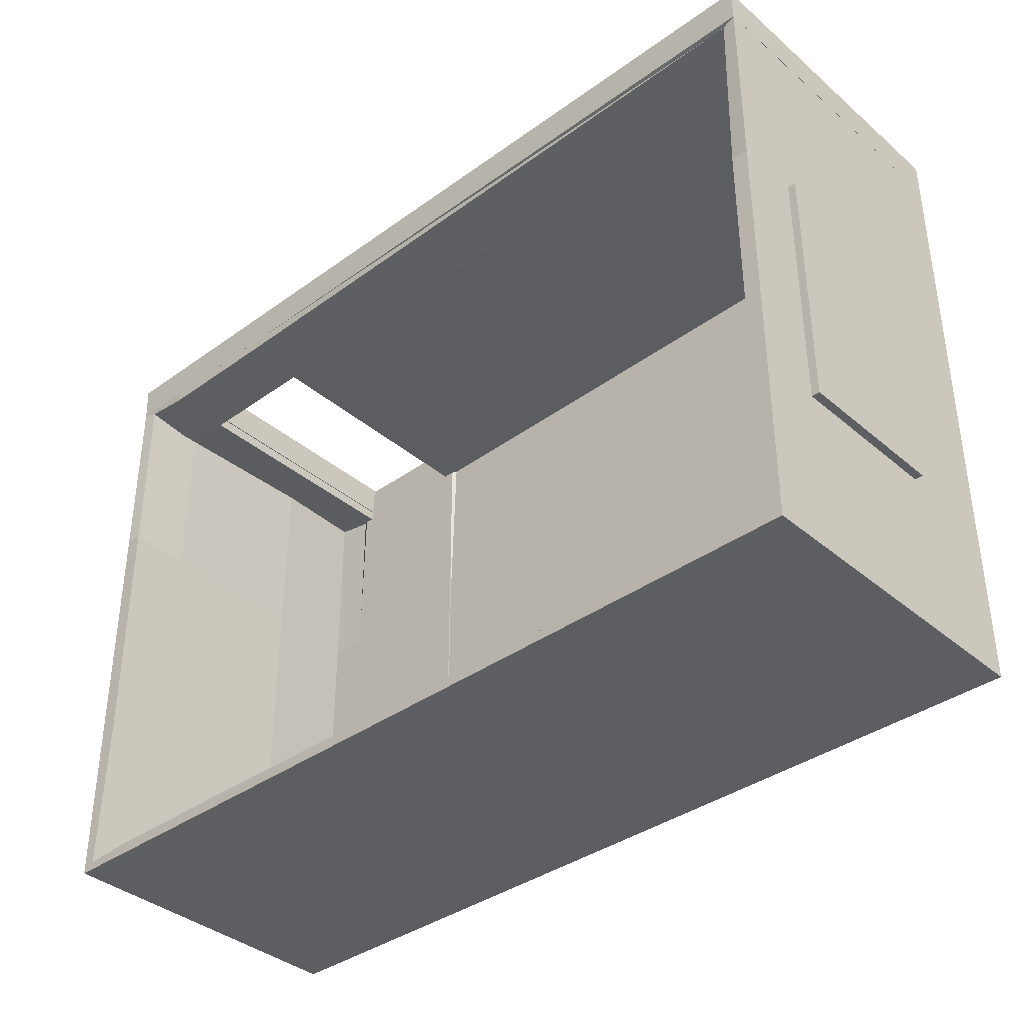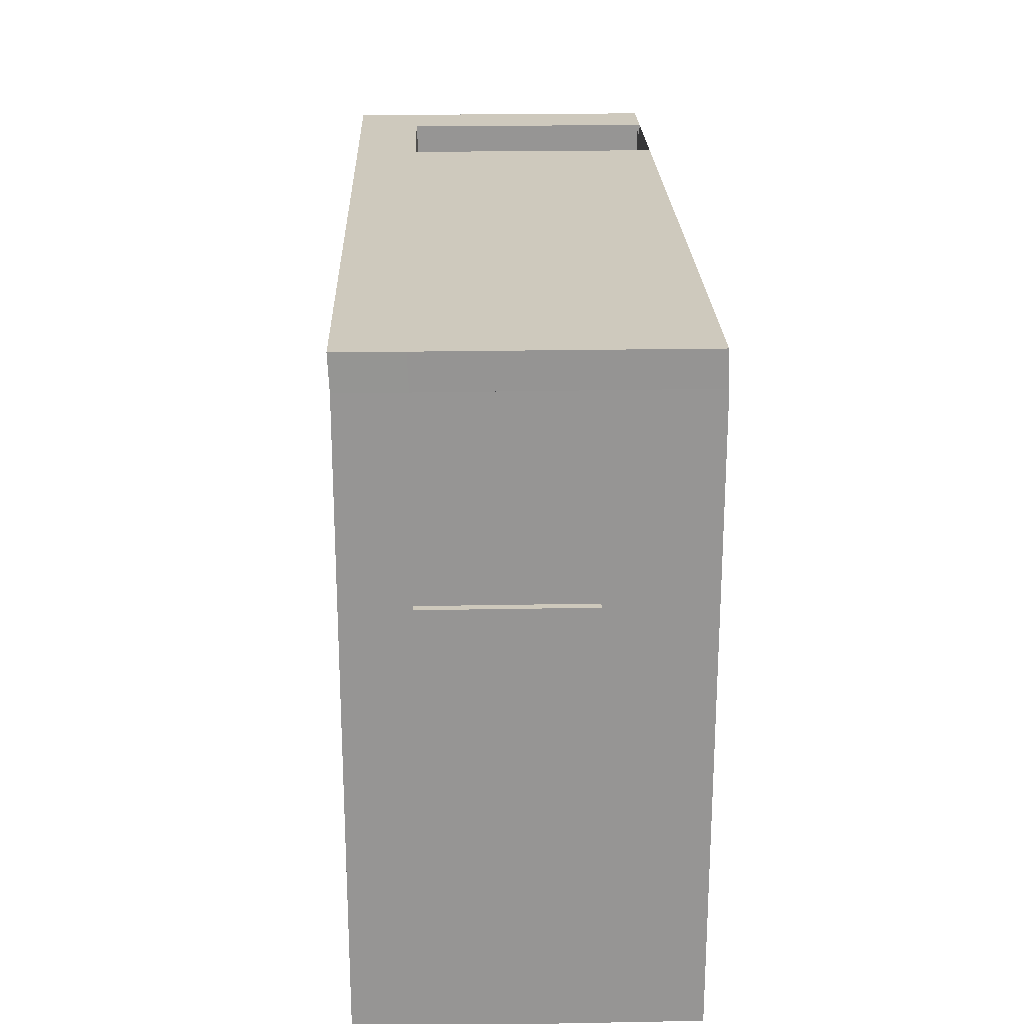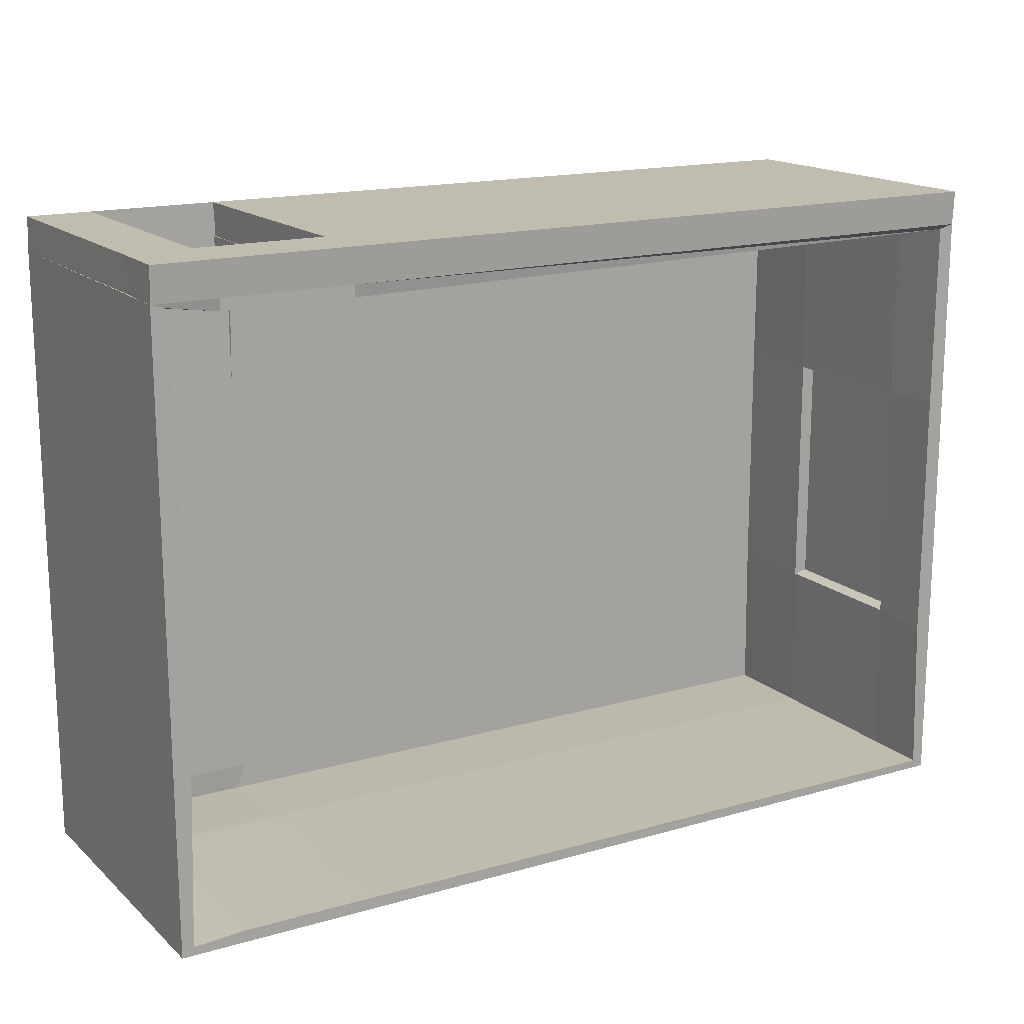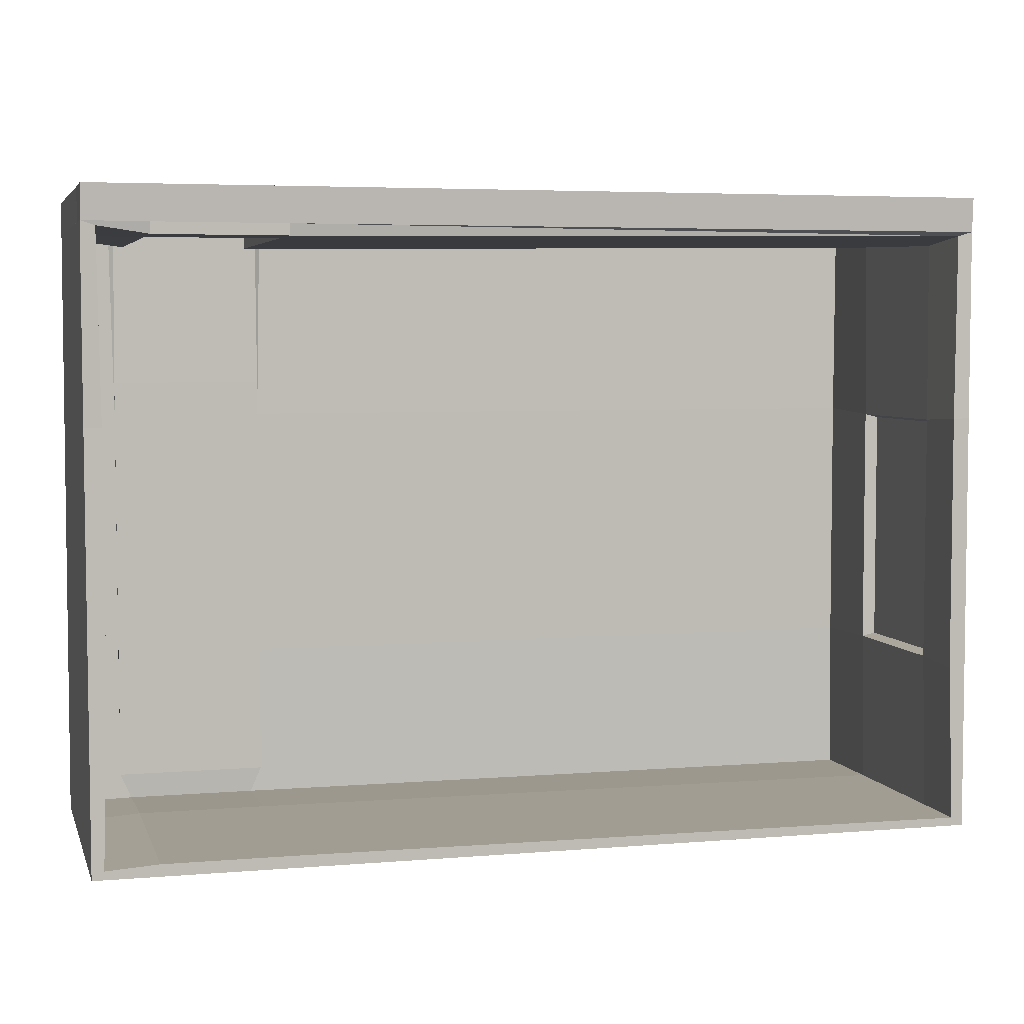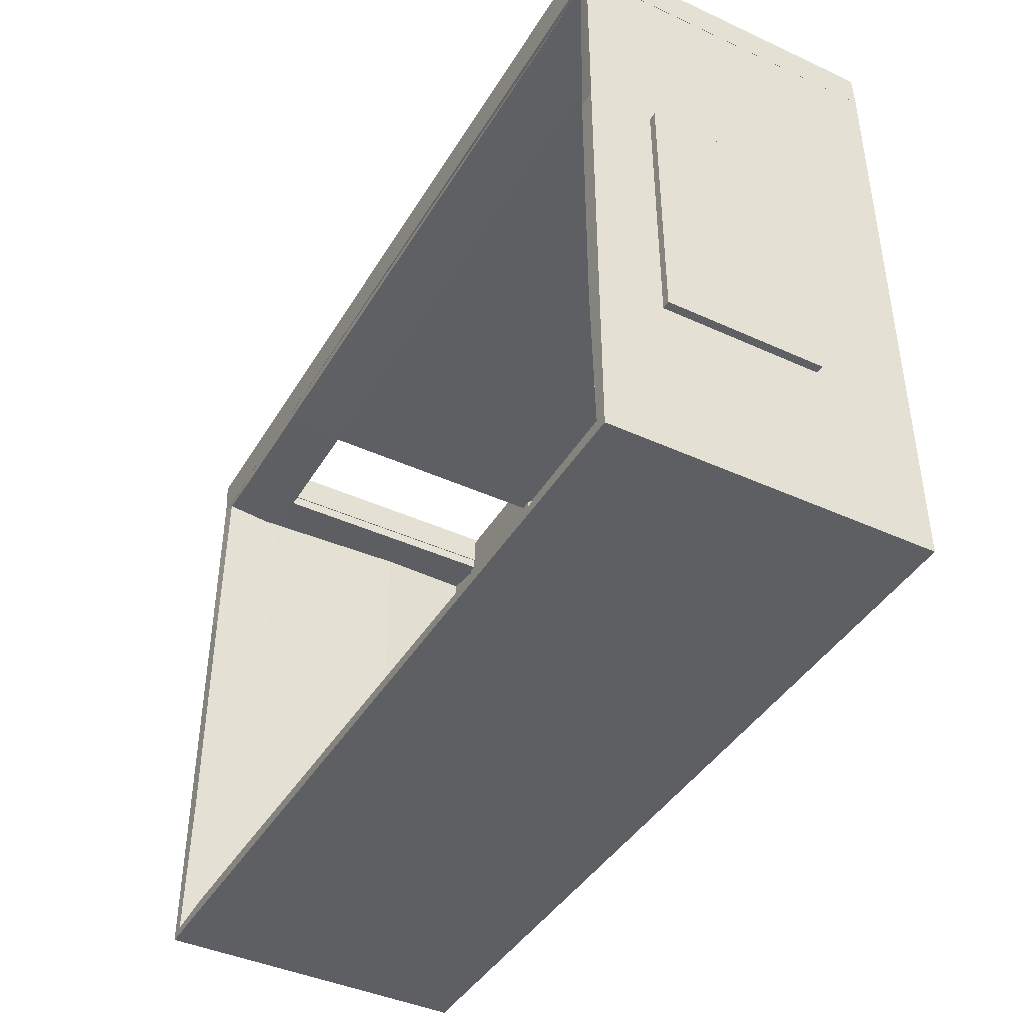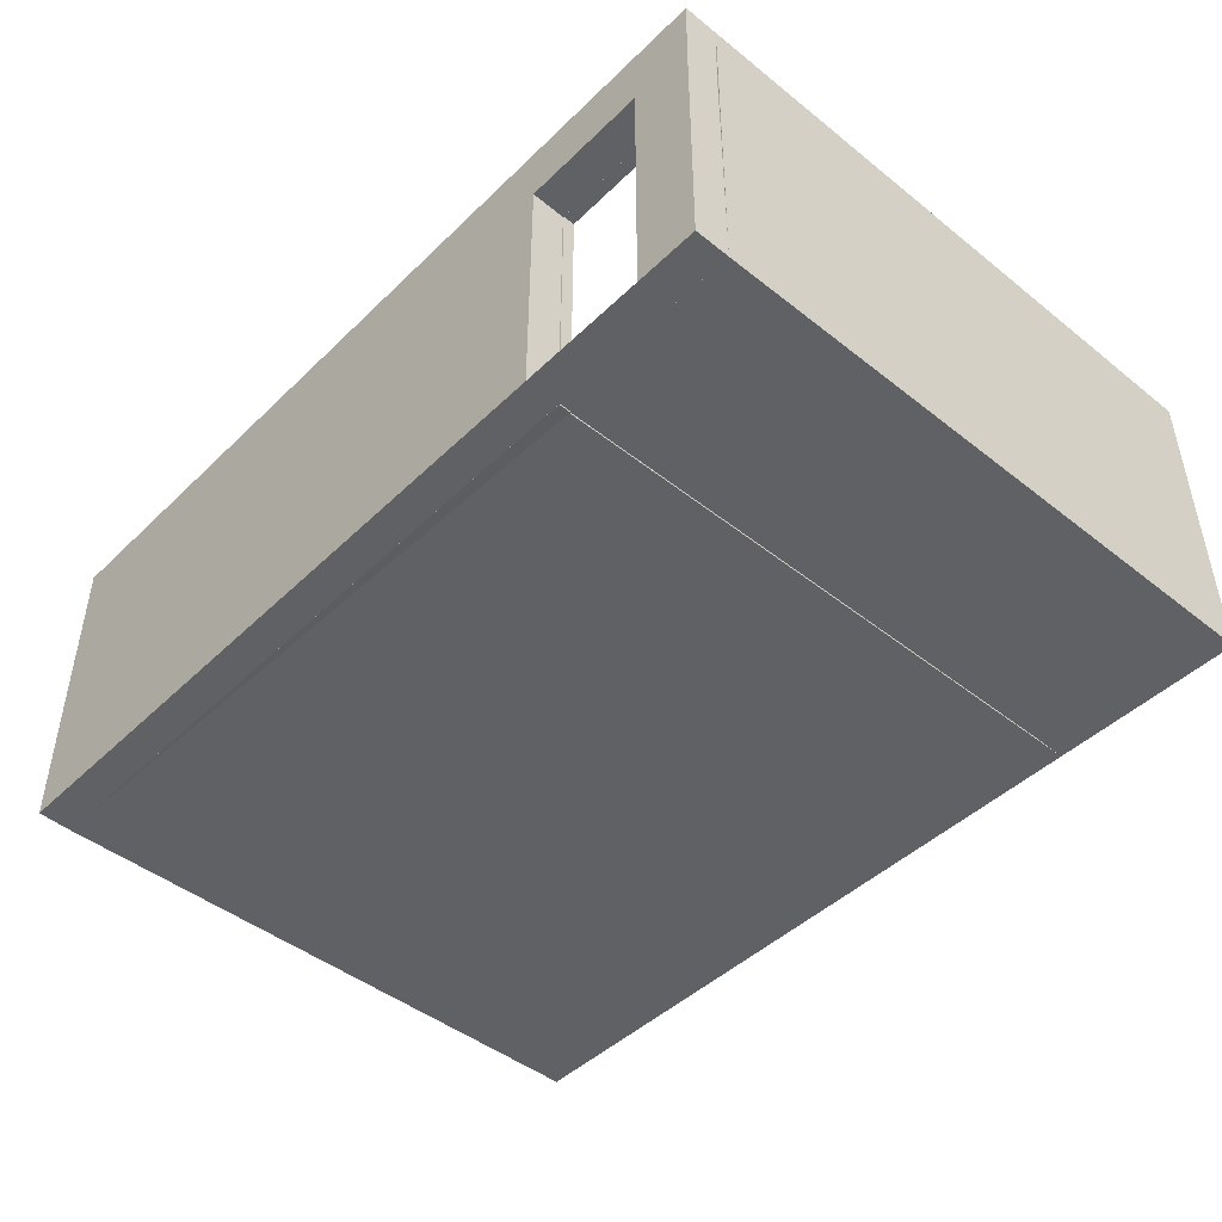
<metadata>
{"format":"obj","ext":"obj","renderer":"f3d","projection":"perspective","resolution":1024,"background":"white","views":[{"elev":-37.5,"azim":-137.3,"up":"+Z"},{"elev":22.6,"azim":-91.8,"up":"+Z"},{"elev":16.3,"azim":149.4,"up":"+Z"},{"elev":4.8,"azim":165.1,"up":"+Z"},{"elev":-42.0,"azim":-118.8,"up":"+Z"},{"elev":-45.8,"azim":47.7,"up":"+Y"}]}
</metadata>
<code>
o Toy_Room_Plane
v 10.02 -0.1477 -22.26
v -17.98 -0.1477 -22.26
v 9.996 -0.1485 -3.021
v -17.96 -0.1485 -3.021
v 9.99 9.947 -22.26
v -17.98 9.947 -22.26
v -17.97 9.946 -3.024
v 10.02 9.946 -3.021
v 3.935 -0.1477 -22.26
v 3.935 -0.1477 -3.029
v 3.935 9.947 -22.26
v 3.935 9.947 -3.029
v 9.976 7.952 -3.029
v -17.98 7.952 -3.029
v 3.935 7.952 -3.029
v 7.985 -0.1477 -3.029
v 7.985 9.947 -3.029
v 7.985 -0.1477 -22.26
v 7.985 9.947 -22.26
v 7.985 7.952 -3.029
v 7.985 -0.09921 -1.947
v 9.981 -0.09921 -1.947
v 7.985 9.995 -1.947
v 10 9.995 -1.947
v 9.976 8 -1.947
v -17.98 8 -1.947
v -17.98 9.995 -1.947
v 7.985 -0.09921 -21.17
v 3.935 -0.09921 -21.17
v -17.98 -0.09921 -1.947
v 3.935 -0.09921 -1.947
v 3.935 9.995 -1.947
v 3.935 8 -1.947
v 7.985 8 -1.947
v 8.016 -0.1492 -3.013
v 8.016 9.945 -3.013
v 10.01 7.95 -3.013
v -17.95 7.95 -3.013
v 3.965 -0.1492 -3.013
v 3.965 9.945 -3.013
v 3.965 7.95 -3.013
v 8.016 7.95 -3.013
v 10 -0.1482 -8.971
v -17.97 -0.1482 -8.971
v 10.01 9.946 -8.971
v 3.935 -0.1477 -8.976
v 7.985 -0.1477 -8.976
v -17.97 9.946 -8.973
v 3.935 -0.09921 -7.894
v 7.985 -0.09921 -7.894
v 10.02 -0.1479 -17.07
v 9.998 9.946 -17.07
v -17.97 -0.1479 -17.07
v 3.935 -0.1477 -17.07
v 7.985 -0.1477 -17.07
v -17.98 9.946 -17.07
v 3.935 -0.09921 -15.99
v 7.985 -0.09921 -15.99
v -17.98 3.007 -22.26
v 10.01 3.007 -22.26
v -17.96 3.006 -3.022
v 3.935 3.007 -22.26
v 7.985 3.007 -22.26
v 10 3.006 -3.021
v 10.01 3.006 -8.971
v -17.97 3.007 -8.972
v 10.01 3.007 -17.07
v -17.97 3.007 -17.07
v 9.997 7.958 -22.26
v 3.935 7.958 -22.26
v 7.985 7.958 -22.26
v 10.01 7.958 -3.021
v 10.01 7.958 -8.971
v -17.97 7.958 -8.972
v 10 7.958 -17.07
v -17.97 7.958 -17.07
v -17.98 7.958 -22.26
v -17.97 7.958 -3.023
v -18.23 3.007 -17.07
v -18.22 3.006 -8.971
v -18.22 7.958 -8.972
v -18.23 7.958 -17.07
v 9.72 -0.06255 -22.04
v -17.67 -0.0625 -22.04
v 9.657 -0.05021 -3.162
v -17.62 -0.04972 -3.16
v 9.619 9.947 -21.99
v -17.61 9.947 -21.99
v -17.53 9.886 -3.158
v 9.575 9.887 -3.156
v 3.921 -0.04055 -22
v 3.439 -0.09895 -3.029
v 3.935 9.947 -21.88
v 3.935 9.8 -2.986
v 9.45 7.952 -3.031
v -17.45 7.952 -3.028
v 3.551 8.052 -3.058
v 8.481 -0.09897 -3.029
v 7.985 9.8 -2.986
v 7.999 -0.04055 -22
v 7.985 9.947 -21.88
v 8.369 8.052 -3.058
v 8.316 -0.01813 -2.153
v 9.676 -0.01926 -2.175
v 7.985 9.885 -2.197
v 9.702 9.905 -2.152
v 9.605 8 -2.213
v -17.6 8 -2.212
v -17.67 9.905 -2.152
v 8.35 0.006816 -21.19
v 3.57 0.006816 -21.19
v -17.67 -0.01965 -2.174
v 3.604 -0.01811 -2.153
v 3.935 9.885 -2.197
v 3.791 8.043 -2.291
v 8.129 8.043 -2.291
v 8.014 -0.1492 -3.388
v 8.015 9.945 -3.388
v 10 7.95 -3.388
v -17.94 7.95 -3.388
v 3.965 -0.1492 -3.388
v 3.965 9.945 -3.388
v 3.965 7.95 -3.388
v 8.015 7.95 -3.388
v 9.633 -0.0438 -8.971
v -17.59 -0.04383 -8.971
v 9.484 9.946 -8.971
v 3.563 -0.04335 -8.976
v 8.357 -0.04339 -8.976
v -17.45 9.946 -8.973
v 3.563 0.005168 -7.894
v 8.357 0.005168 -7.894
v 9.645 -0.04355 -17.07
v 9.473 9.946 -17.07
v -17.6 -0.04353 -17.07
v 3.563 -0.04335 -17.07
v 8.357 -0.04336 -17.07
v -17.45 9.946 -17.07
v 3.563 0.005168 -15.99
v 8.357 0.005168 -15.99
v -17.61 3.007 -21.99
v 9.639 3.007 -21.99
v -17.44 3.006 -3.022
v 3.935 3.007 -21.88
v 7.985 3.007 -21.88
v 9.48 3.006 -3.021
v 9.481 3.006 -8.971
v -17.49 3.051 -9.085
v 9.483 3.007 -17.07
v -17.5 3.051 -16.96
v 9.626 7.958 -21.99
v 3.935 7.958 -21.88
v 7.985 7.958 -21.88
v 9.488 7.958 -3.021
v 9.483 7.958 -8.971
v -17.49 7.913 -9.085
v 9.476 7.958 -17.07
v -17.5 7.914 -16.96
v -17.61 7.958 -21.99
v -17.44 7.958 -3.023
v -17.92 3.092 -16.85
v -17.92 3.092 -9.188
v -17.92 7.873 -9.189
v -17.92 7.873 -16.85
f 46 10 4 44
f 71 19 5 69
f 76 56 6 77
f 55 58 28 18
f 73 45 8 72
f 7 27 32 12
f 77 6 11 70
f 16 21 34 20
f 15 33 31 10
f 20 34 33 15
f 43 3 16 47
f 10 31 30 4
f 70 11 19 71
f 33 32 27 26
f 34 23 32 33
f 50 21 31 49
f 31 33 26 30
f 22 25 34 21
f 25 24 23 34
f 17 23 24 8
f 13 25 22 3
f 10 31 21 16
f 14 26 27 7
f 12 32 23 17
f 3 22 21 16
f 46 49 31 10
f 8 24 25 13
f 18 28 29 9
f 4 30 26 14
f 41 40 7 38
f 42 36 40 41
f 39 41 38 4
f 3 37 42 35
f 37 8 36 42
f 54 57 49 46
f 58 50 49 57
f 51 43 47 55
f 75 52 45 73
f 16 21 50 47
f 78 7 48 74
f 54 46 44 53
f 9 54 53 2
f 69 5 52 75
f 1 51 55 18
f 28 58 57 29
f 9 29 57 54
f 47 50 58 55
f 74 48 56 76
f 44 66 68 53
f 1 60 67 51
f 4 61 66 44
f 51 67 65 43
f 9 62 63 18
f 2 59 62 9
f 43 65 64 3
f 53 68 59 2
f 18 63 60 1
f 76 82 81 74
f 60 69 75 67
f 61 78 74 66
f 67 75 73 65
f 62 70 71 63
f 59 77 70 62
f 65 73 72 64
f 68 76 77 59
f 63 71 69 60
f 80 81 82 79
f 66 80 79 68
f 68 79 82 76
f 74 81 80 66
f 128 126 86 92
f 153 151 87 101
f 158 159 88 138
f 137 100 110 140
f 155 154 90 127
f 89 94 114 109
f 159 152 93 88
f 98 102 116 103
f 97 92 113 115
f 102 97 115 116
f 125 129 98 85
f 92 86 112 113
f 152 153 101 93
f 115 108 109 114
f 116 115 114 105
f 132 131 113 103
f 113 112 108 115
f 104 103 116 107
f 107 116 105 106
f 99 90 106 105
f 95 85 104 107
f 92 98 103 113
f 96 89 109 108
f 94 99 105 114
f 85 98 103 104
f 128 92 113 131
f 90 95 107 106
f 100 91 111 110
f 86 96 108 112
f 123 120 89 122
f 124 123 122 118
f 121 86 120 123
f 85 117 124 119
f 119 124 118 90
f 136 128 131 139
f 140 139 131 132
f 133 137 129 125
f 157 155 127 134
f 98 129 132 103
f 160 156 130 89
f 136 135 126 128
f 91 84 135 136
f 151 157 134 87
f 83 100 137 133
f 110 111 139 140
f 91 136 139 111
f 129 137 140 132
f 156 158 138 130
f 126 135 150 148
f 83 133 149 142
f 86 126 148 143
f 133 125 147 149
f 91 100 145 144
f 84 91 144 141
f 125 85 146 147
f 135 84 141 150
f 100 83 142 145
f 158 156 163 164
f 142 149 157 151
f 143 148 156 160
f 149 147 155 157
f 144 145 153 152
f 141 144 152 159
f 147 146 154 155
f 150 141 159 158
f 145 142 151 153
f 162 161 164 163
f 148 150 161 162
f 150 158 164 161
f 156 148 162 163
f 6 88 93 11
f 4 86 143 61
f 8 90 99 17
f 3 85 95 13
f 5 87 134 52
f 11 93 101 19
f 13 95 90 8
f 14 96 86 4
f 10 92 97 15
f 16 98 92 10
f 17 99 94 12
f 19 101 87 5
f 15 97 102 20
f 20 102 98 16
f 7 89 130 48
f 8 90 154 72
f 3 85 119 37
f 38 120 86 4
f 37 119 90 8
f 4 86 121 39
f 35 117 85 3
f 8 90 118 36
f 39 121 123 41
f 36 118 122 40
f 41 123 124 42
f 42 124 117 35
f 7 89 96 14
f 12 94 89 7
f 7 89 120 38
f 40 122 89 7
f 45 127 90 8
f 48 130 138 56
f 52 134 127 45
f 56 138 88 6
f 61 143 160 78
f 64 146 85 3
f 72 154 146 64
f 78 160 89 7

</code>
